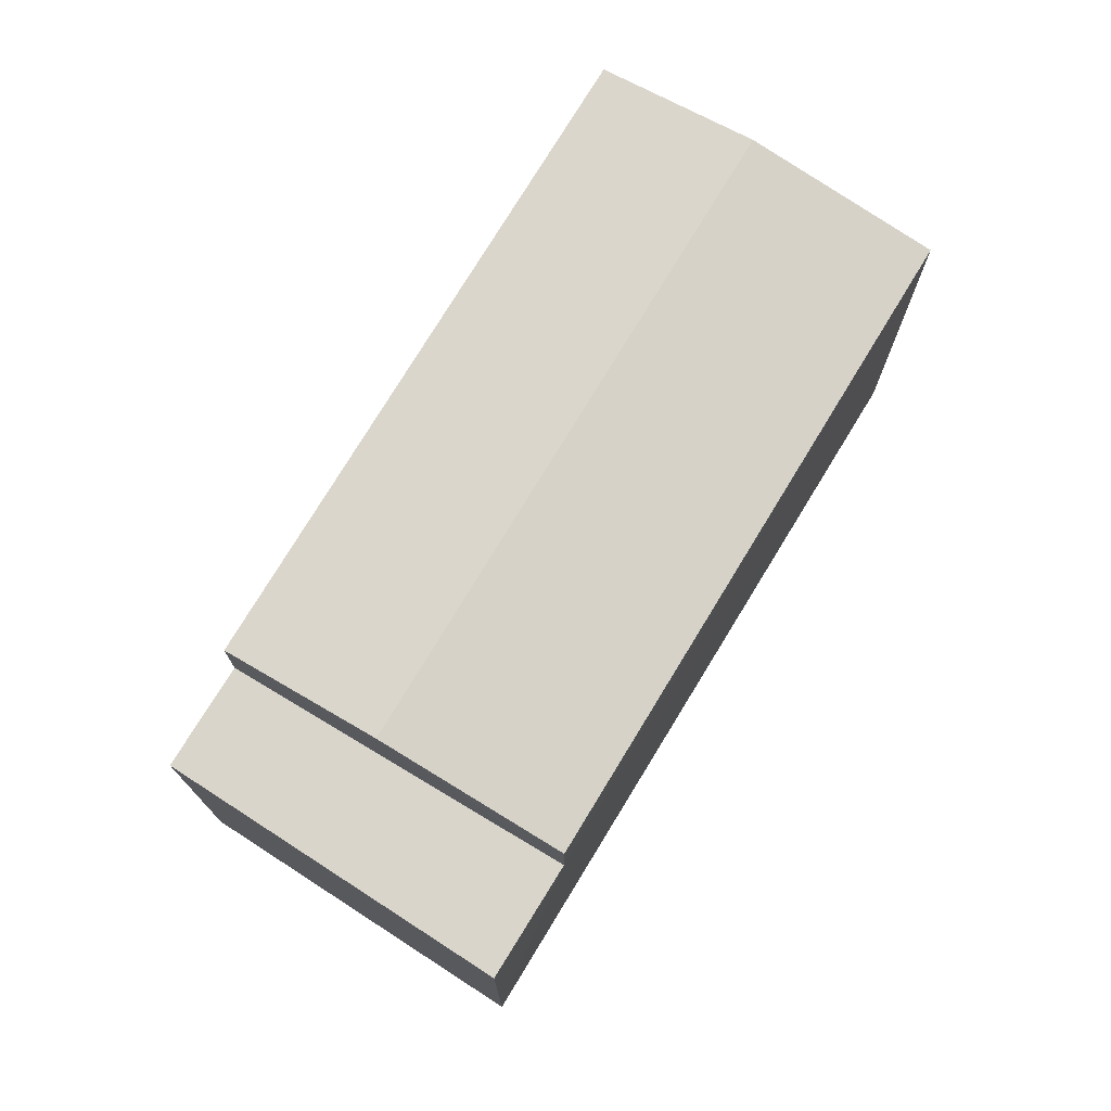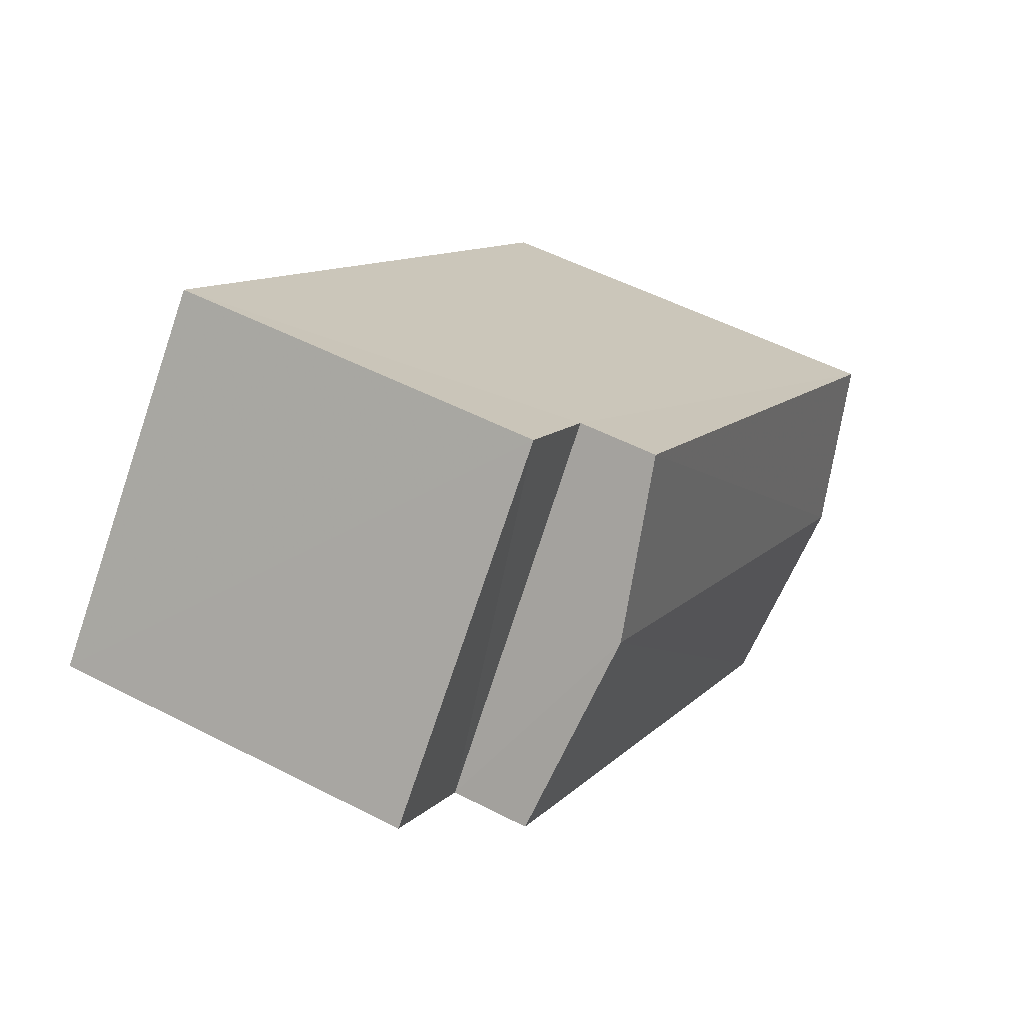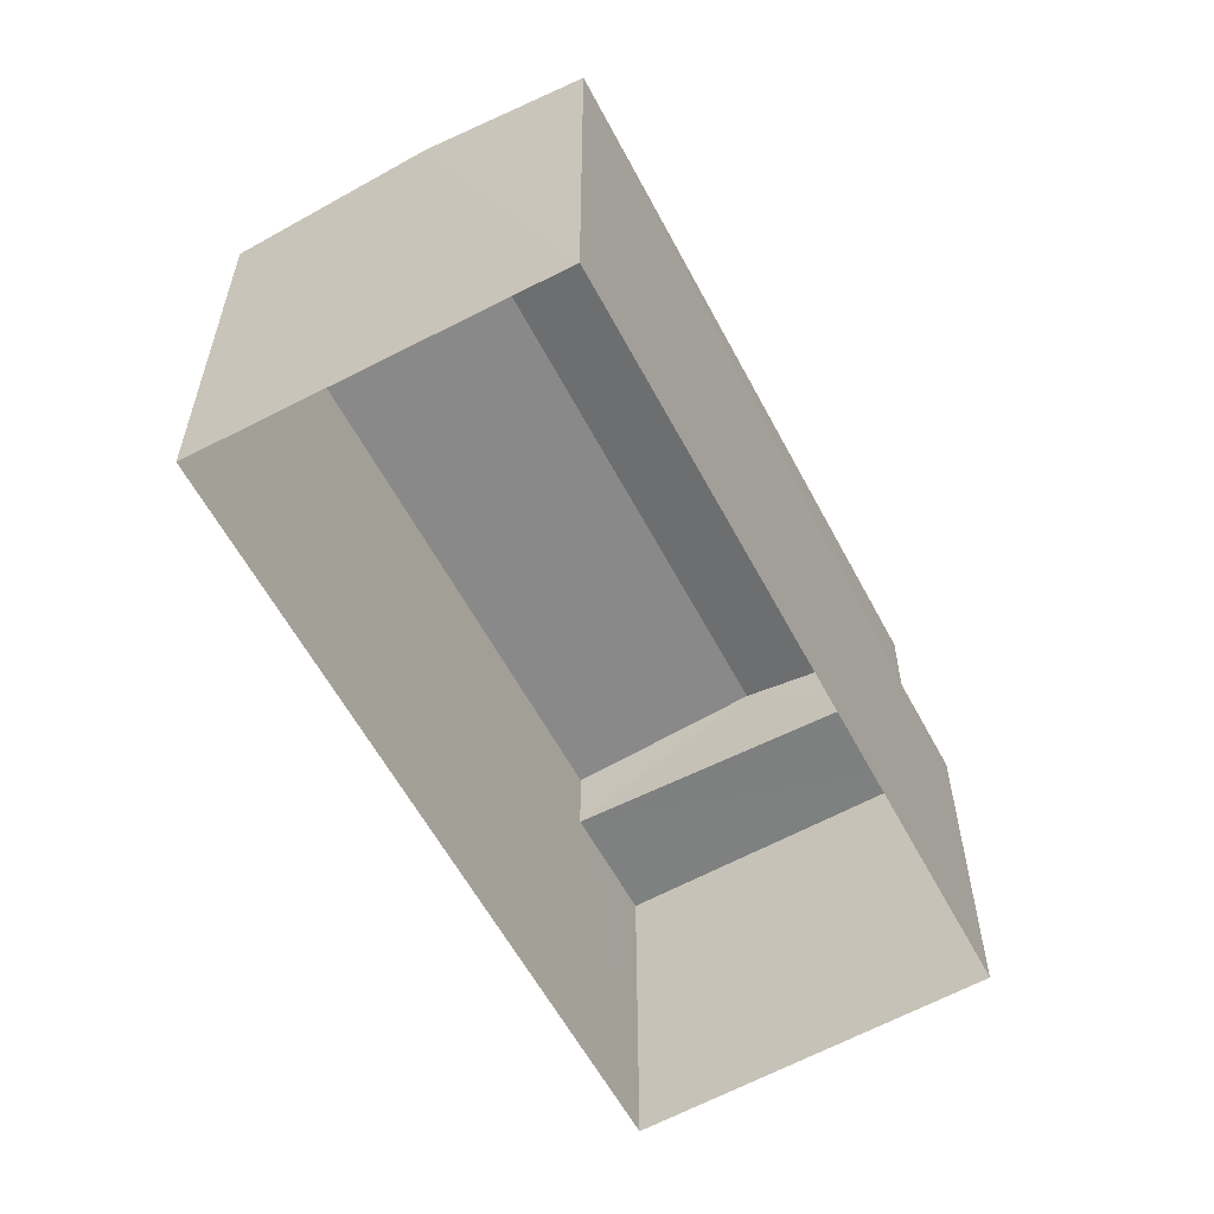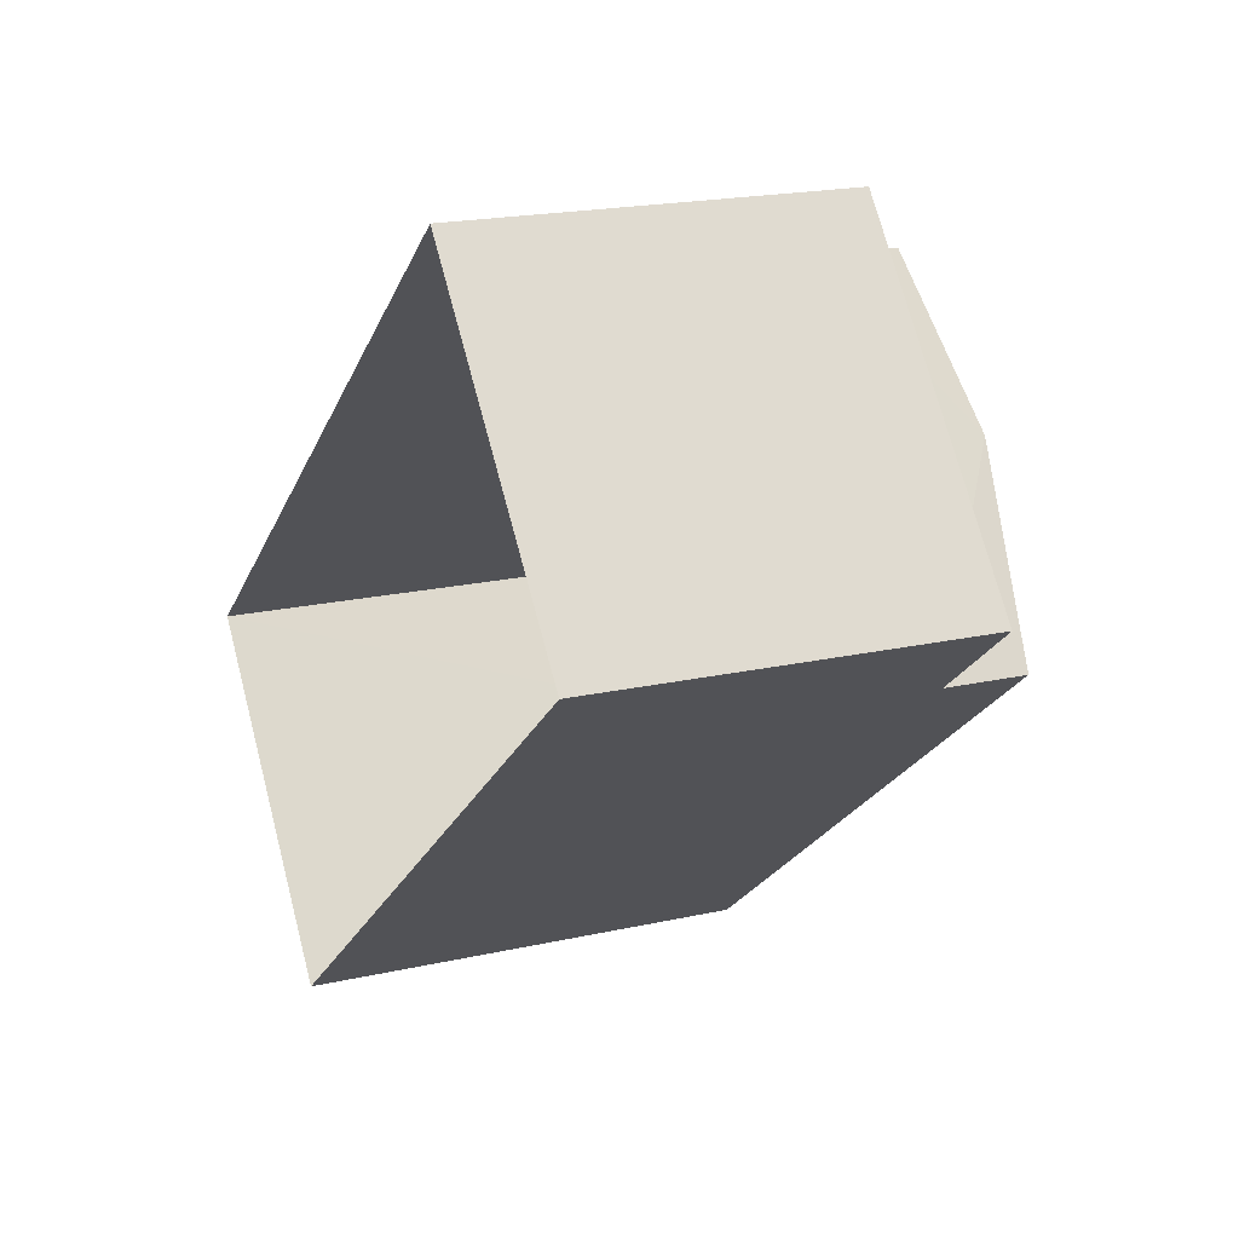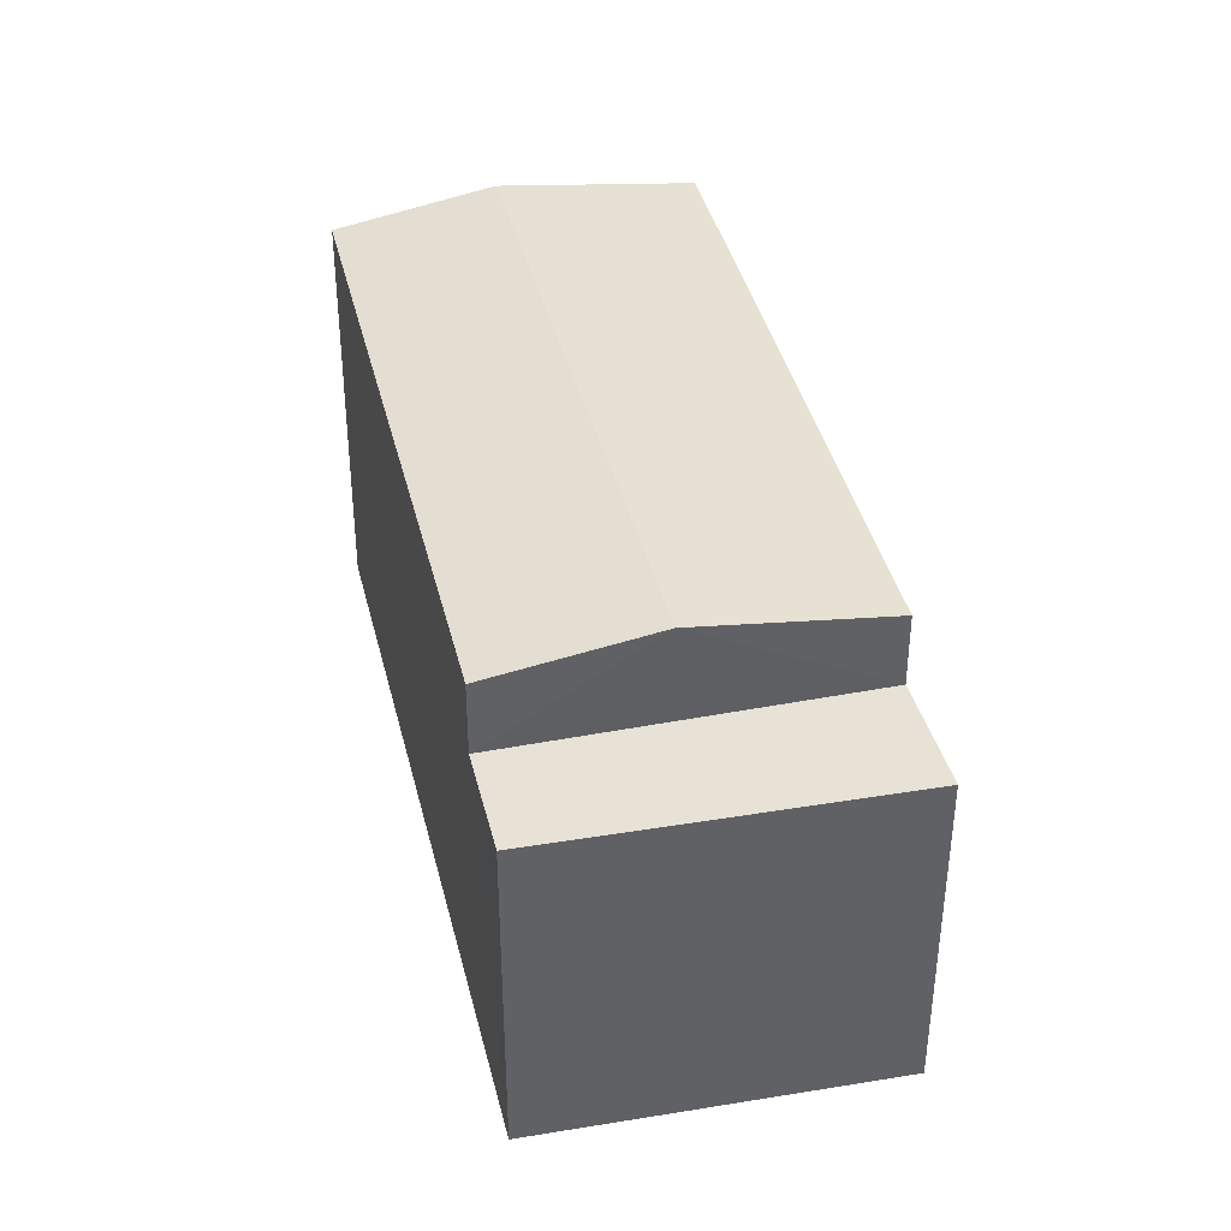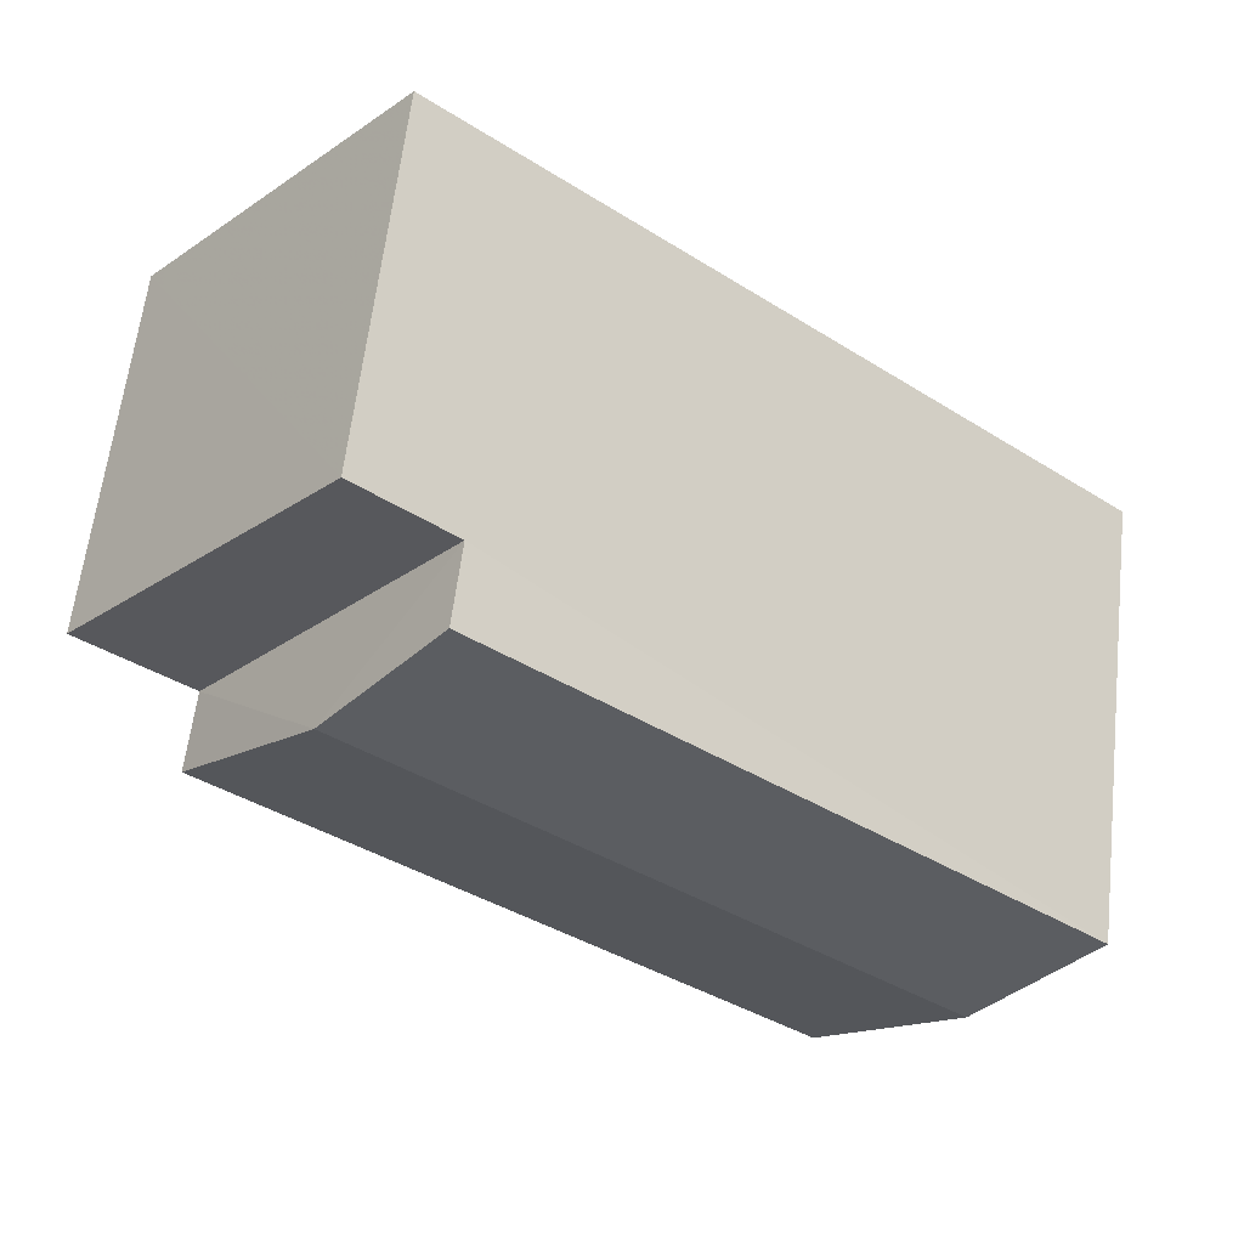
<metadata>
{"format":"obj","ext":"obj","renderer":"f3d","projection":"perspective","resolution":1024,"background":"white","views":[{"elev":74.9,"azim":-97.8,"up":"+Z"},{"elev":52.5,"azim":-60.9,"up":"+Y"},{"elev":-59.4,"azim":78.8,"up":"+Z"},{"elev":19.7,"azim":-112.9,"up":"+Y"},{"elev":40.2,"azim":-142.5,"up":"+Z"},{"elev":60.8,"azim":6.6,"up":"+Y"}]}
</metadata>
<code>
v -3.114e+05 4.308e+04 7.305
v -3.114e+05 4.308e+04 7.304
v -3.114e+05 4.308e+04 7.301
v -3.114e+05 4.308e+04 7.303
v -3.114e+05 4.308e+04 10.47
v -3.114e+05 4.308e+04 10.47
v -3.114e+05 4.308e+04 10.47
v -3.114e+05 4.308e+04 10.47
v -3.114e+05 4.308e+04 11.37
v -3.114e+05 4.308e+04 11.14
v -3.114e+05 4.308e+04 11.37
v -3.114e+05 4.308e+04 11.14
v -3.114e+05 4.308e+04 11.13
v -3.114e+05 4.308e+04 11.13
f 1 2 3
f 4 1 3
f 5 6 7
f 5 8 6
f 9 10 11
f 9 12 10
f 11 13 9
f 11 14 13
f 10 8 11
f 8 5 11
f 5 14 11
f 13 3 9
f 3 2 9
f 2 12 9
f 10 12 8
f 12 2 8
f 8 1 6
f 8 2 1
f 6 1 4
f 7 6 4
f 13 5 3
f 3 5 4
f 13 14 5
f 4 5 7

</code>
